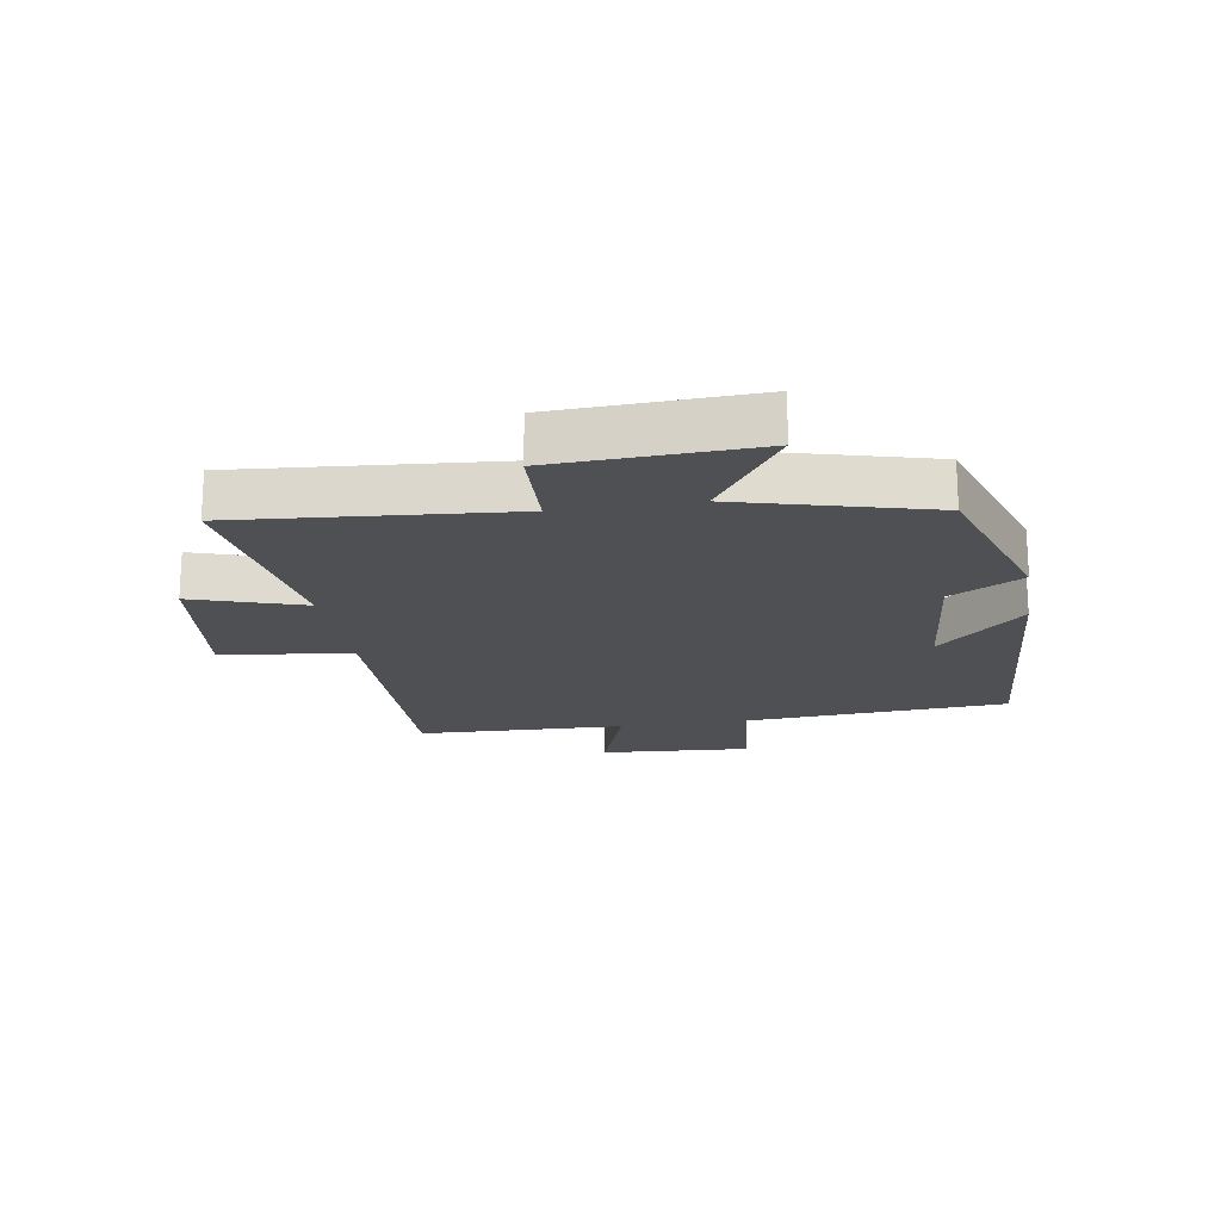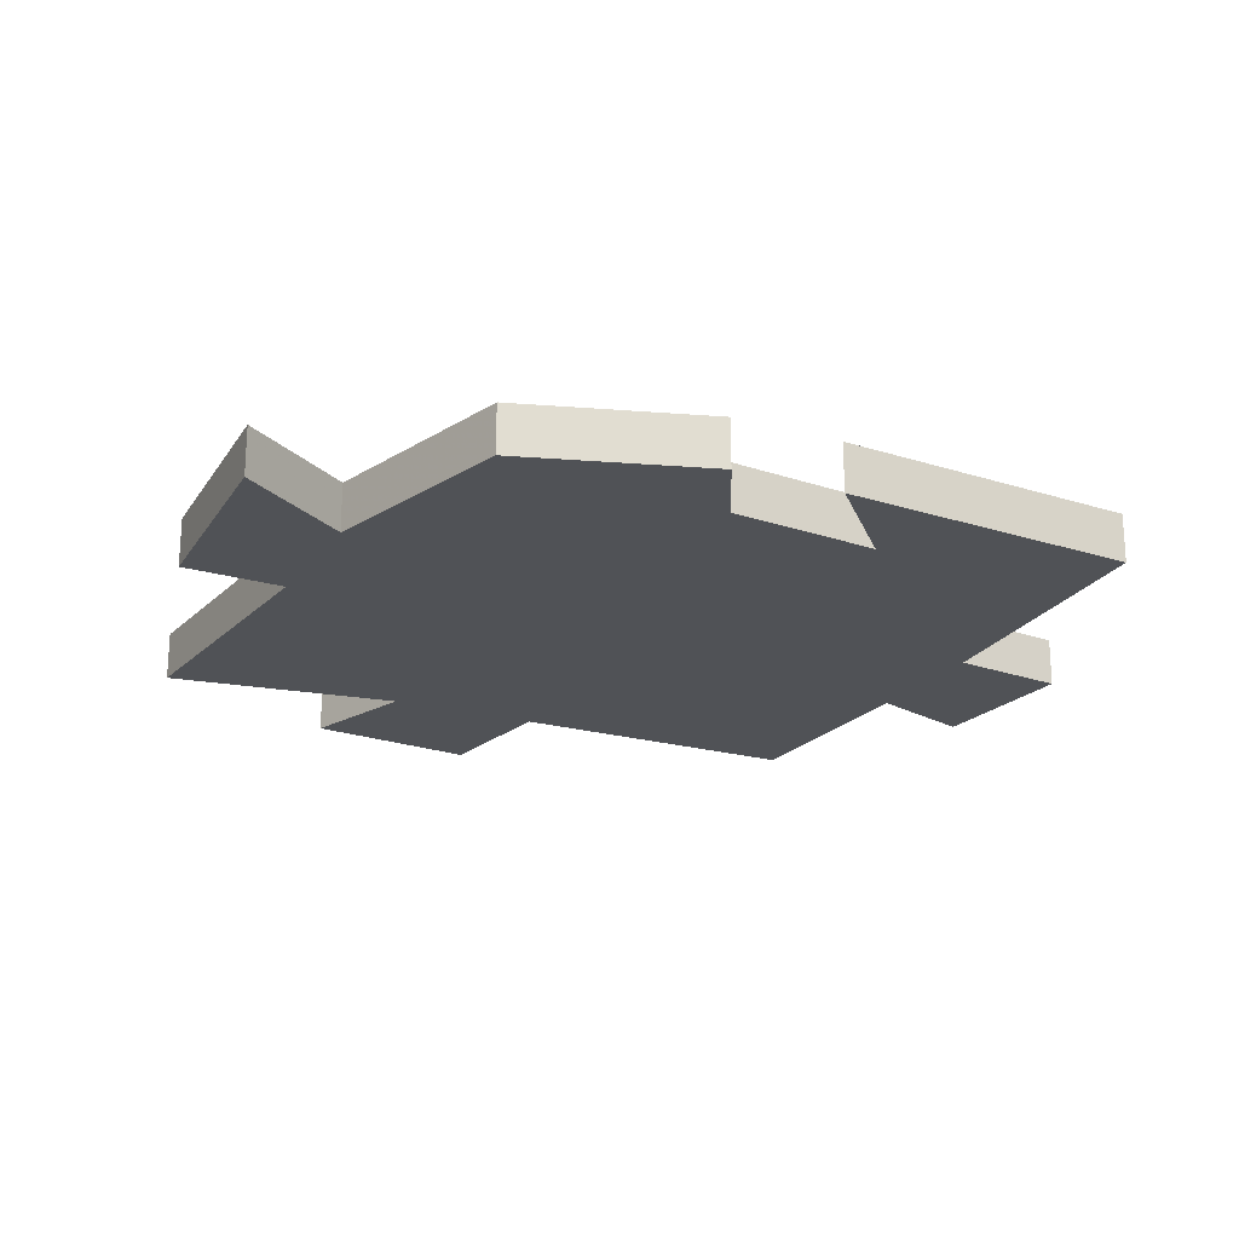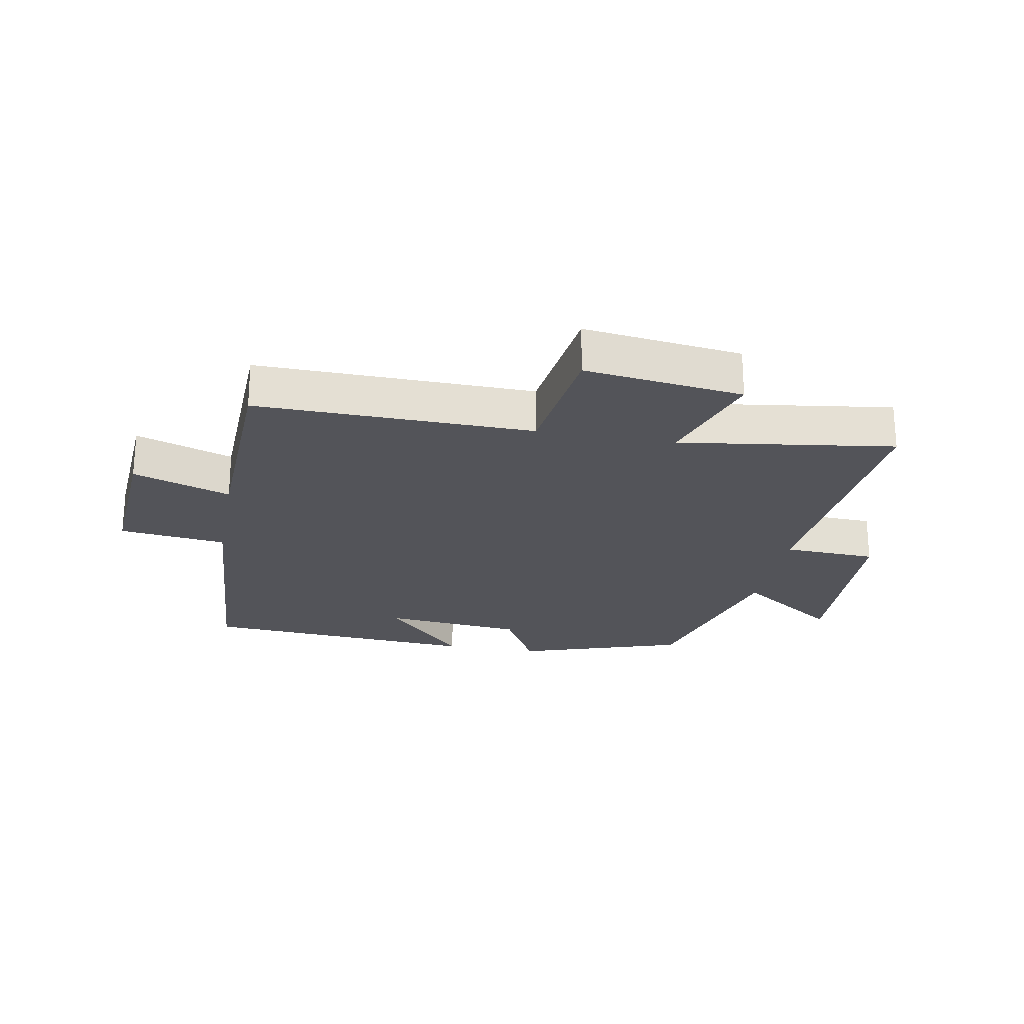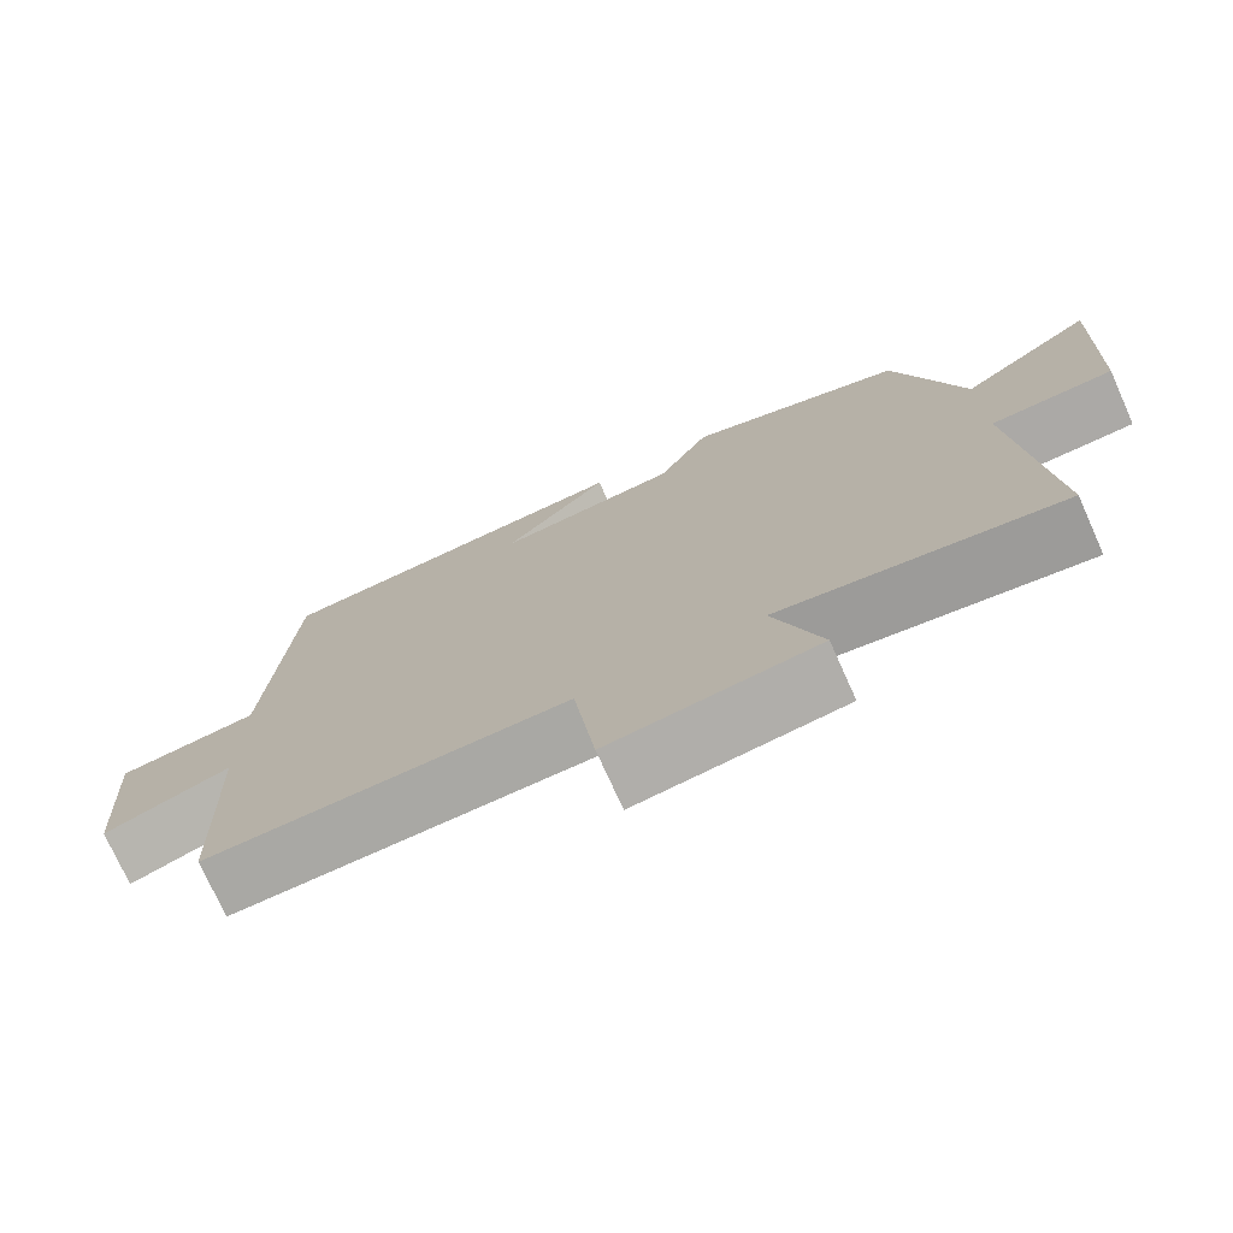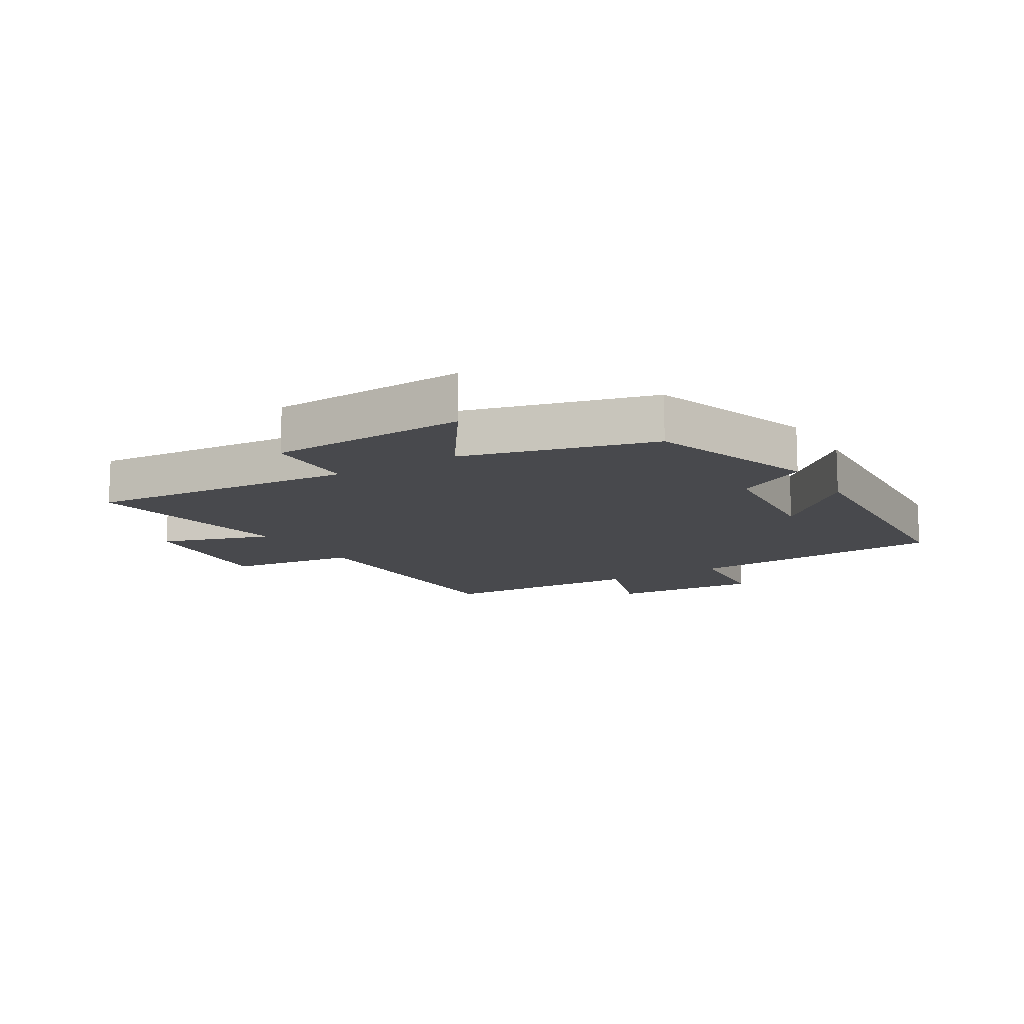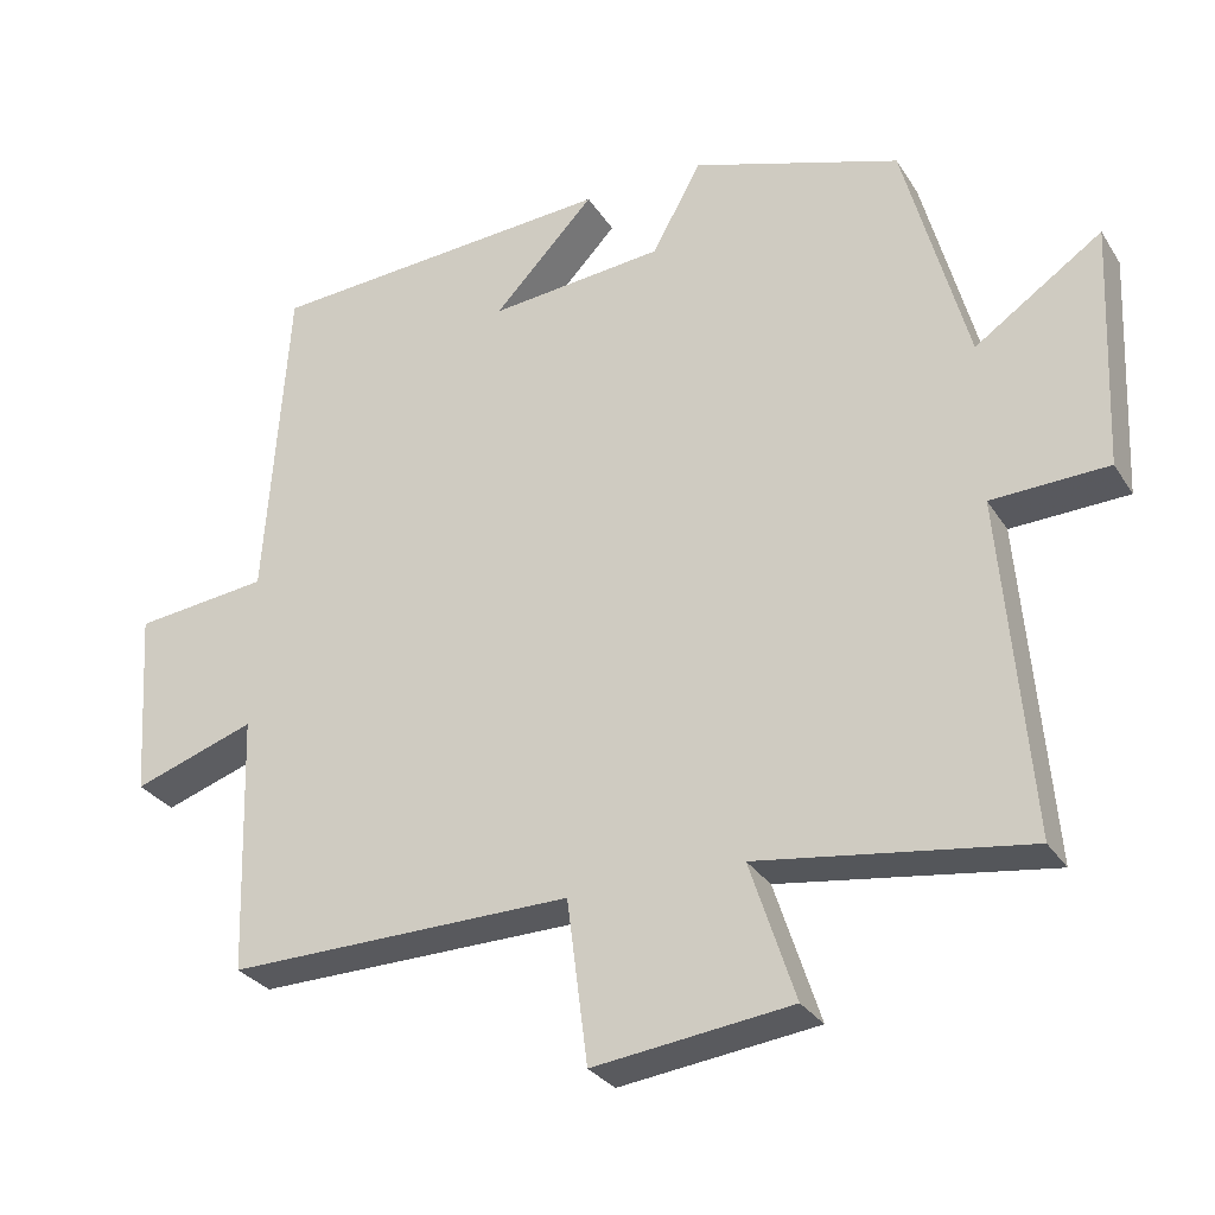
<metadata>
{"format":"obj","ext":"obj","renderer":"f3d","projection":"perspective","resolution":1024,"background":"white","views":[{"elev":-18.7,"azim":-80.7,"up":"+Y"},{"elev":-20.6,"azim":-26.4,"up":"+Y"},{"elev":-23.8,"azim":169.5,"up":"+Y"},{"elev":-74.5,"azim":-155.8,"up":"+Z"},{"elev":-12.5,"azim":-58.5,"up":"+Y"},{"elev":-29.5,"azim":-153.4,"up":"+Z"}]}
</metadata>
<code>
v -0.417 0.07 0.411
v -0.145 0.07 0.5
v -0.081 0.07 0.383
v 0.147 0.07 0.361
v 0.015 0.07 0.5
v 0.47 0.07 0.469
v 0.5 0.07 0.041
v 0.675 0.07 0.021
v 0.659 0.07 -0.223
v 0.5 0.07 -0.169
v 0.489 0.07 -0.507
v 0.039 0.07 -0.5
v 0.012 0.07 -0.712
v -0.246 0.07 -0.68
v -0.187 0.07 -0.5
v -0.537 0.07 -0.55
v -0.5 0.07 -0.111
v -0.652 0.07 -0.105
v -0.666 0.07 0.217
v -0.5 0.07 0.103
v -0.417 0 0.411
v -0.145 0 0.5
v -0.081 0 0.383
v 0.147 0 0.361
v 0.015 0 0.5
v 0.47 0 0.469
v 0.5 0 0.041
v 0.675 0 0.021
v 0.659 0 -0.223
v 0.5 0 -0.169
v 0.489 0 -0.507
v 0.039 0 -0.5
v 0.012 0 -0.712
v -0.246 0 -0.68
v -0.187 0 -0.5
v -0.537 0 -0.55
v -0.5 0 -0.111
v -0.652 0 -0.105
v -0.666 0 0.217
v -0.5 0 0.103
f 17 18 19 20
f 1 2 3
f 20 1 3
f 17 20 3
f 17 3 4
f 16 17 4
f 15 16 4
f 14 15 4
f 13 14 4
f 12 13 4
f 10 11 12 4
f 7 8 9 10
f 7 10 4
f 4 5 6 7
f 40 39 38 37
f 23 22 21
f 23 21 40
f 23 40 37
f 24 23 37
f 24 37 36
f 24 36 35
f 24 35 34
f 24 34 33
f 24 33 32
f 24 32 31 30
f 30 29 28 27
f 24 30 27
f 27 26 25 24
f 1 21 22 2
f 2 22 23 3
f 3 23 24 4
f 4 24 25 5
f 5 25 26 6
f 6 26 27 7
f 7 27 28 8
f 8 28 29 9
f 9 29 30 10
f 10 30 31 11
f 11 31 32 12
f 12 32 33 13
f 13 33 34 14
f 14 34 35 15
f 15 35 36 16
f 16 36 37 17
f 17 37 38 18
f 18 38 39 19
f 19 39 40 20
f 20 40 21 1

</code>
